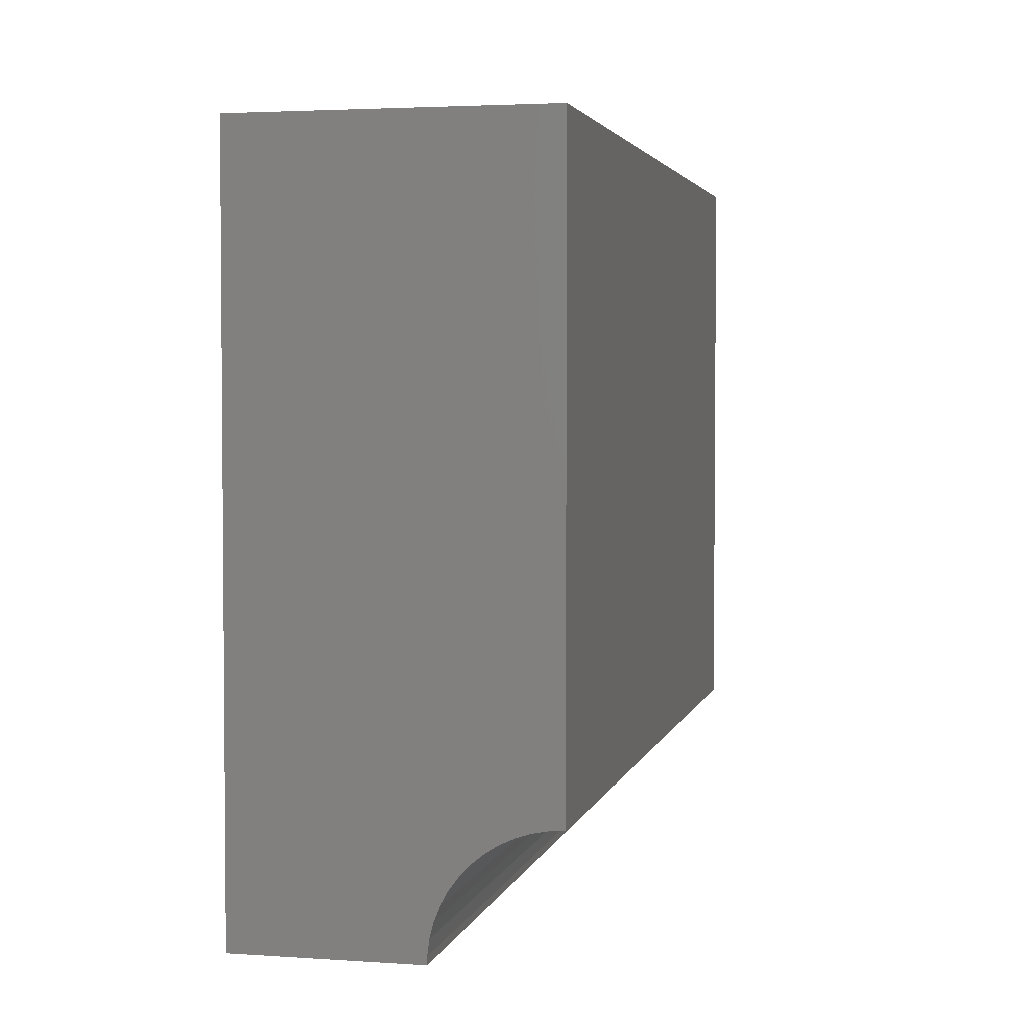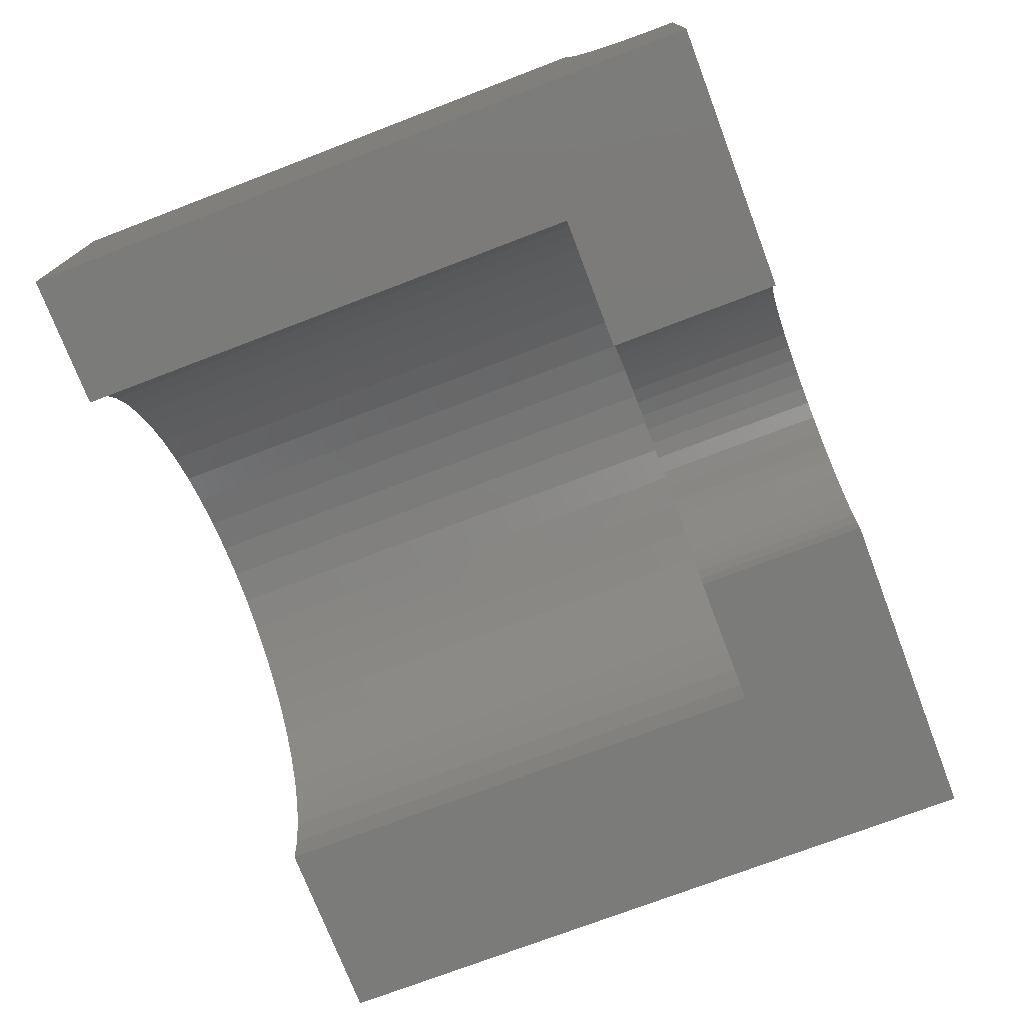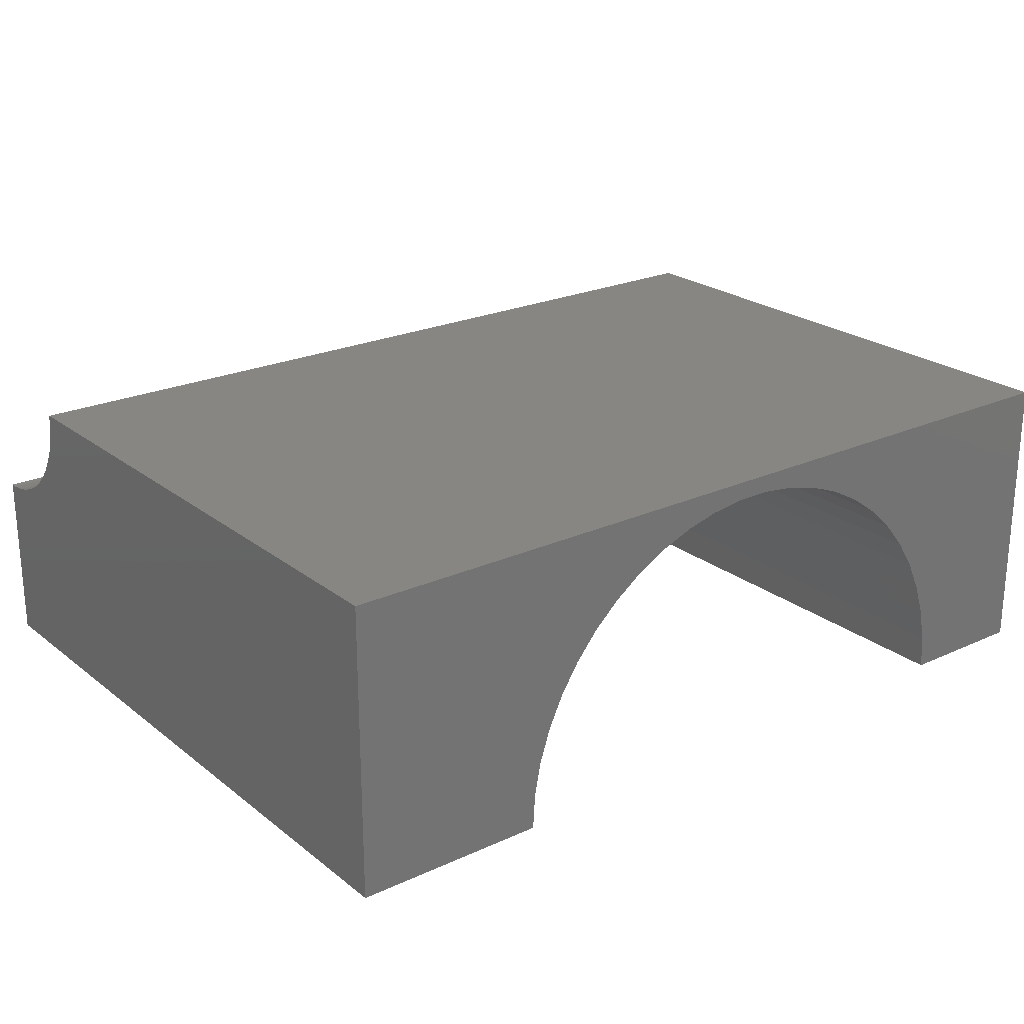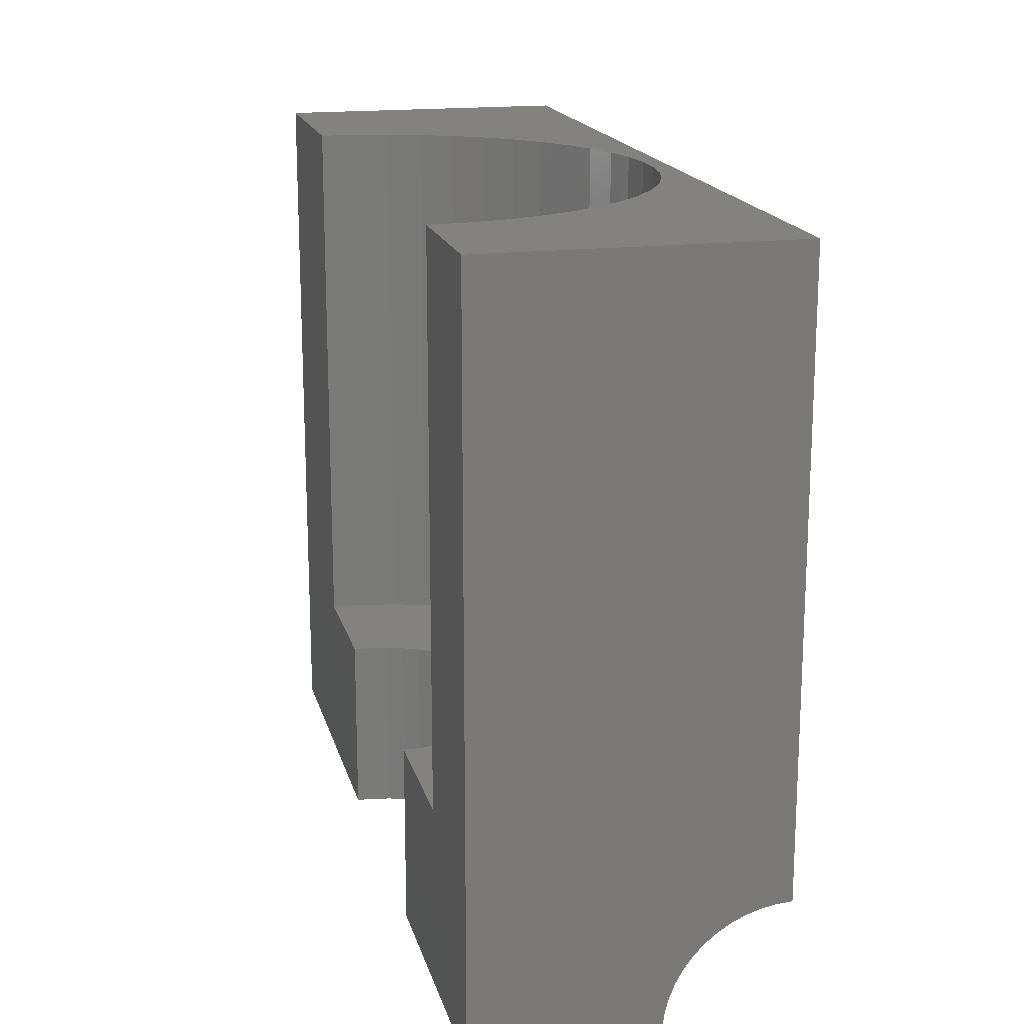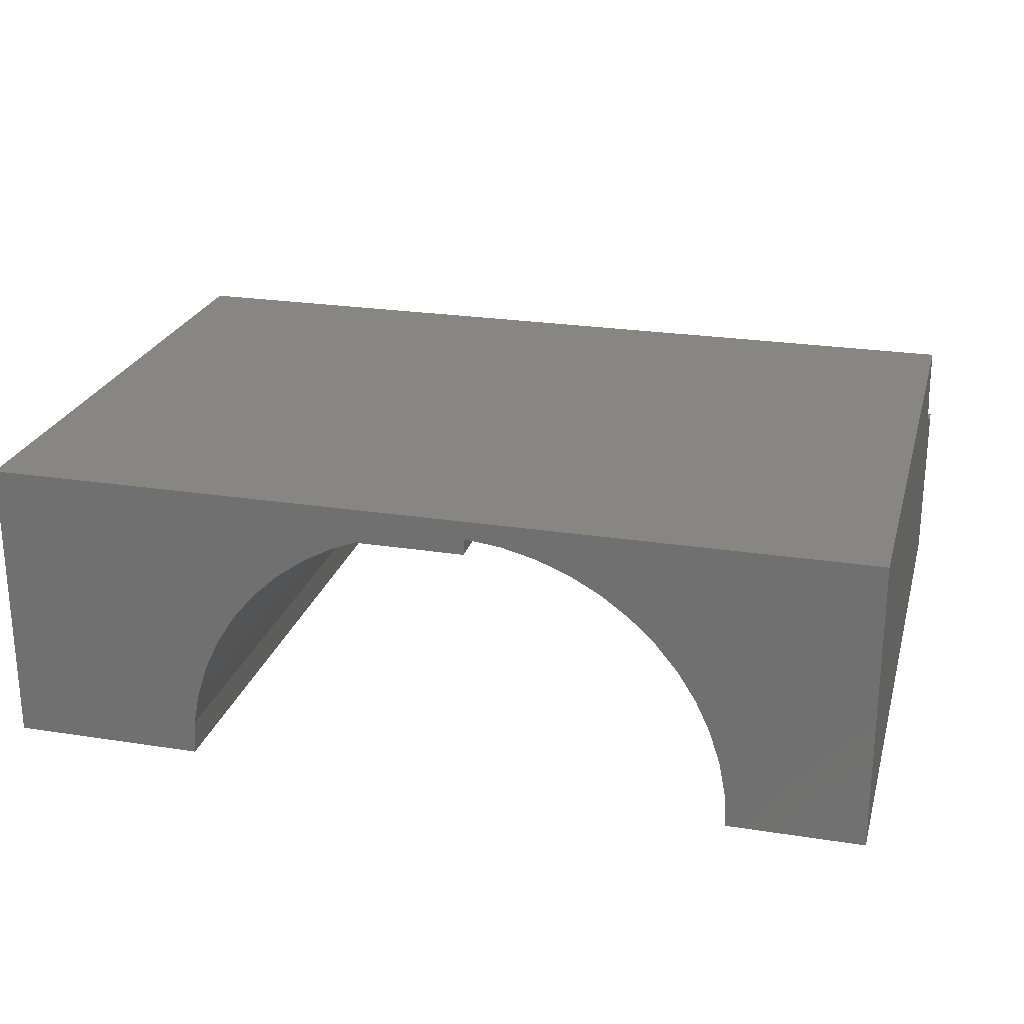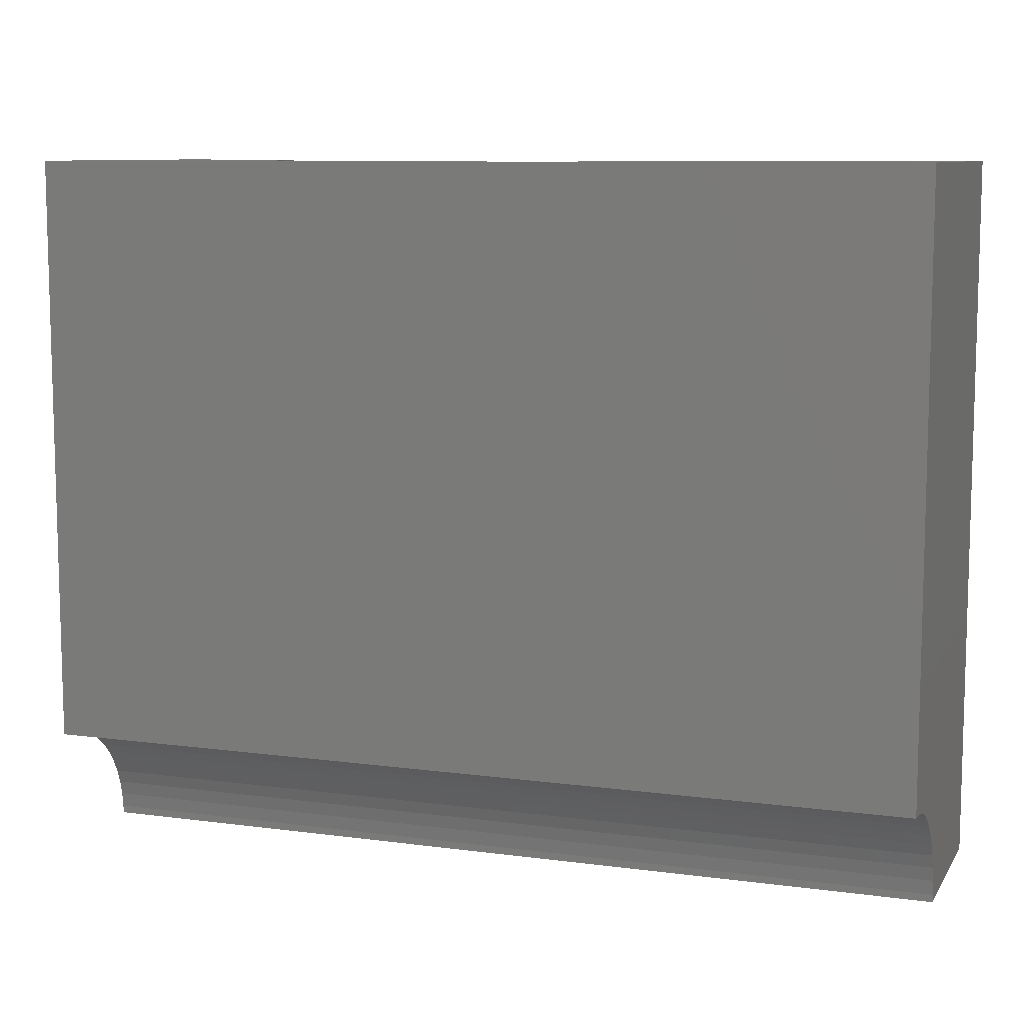
<metadata>
{"format":"stl","ext":"stl","renderer":"f3d","projection":"perspective","resolution":1024,"background":"white","views":[{"elev":3.1,"azim":103.0,"up":"+Z"},{"elev":-74.2,"azim":110.9,"up":"+Y"},{"elev":23.1,"azim":-37.7,"up":"+Y"},{"elev":17.4,"azim":76.4,"up":"+Z"},{"elev":24.0,"azim":14.6,"up":"+Y"},{"elev":9.3,"azim":-160.5,"up":"+Z"}]}
</metadata>
<code>
# stl→obj: 138 verts, 272 faces
v 0 5 0
v 0 5 12
v 0 8.004 0
v 0 8.098 0.618
v 0 10 12
v 0 9.749 1.984
v 0 10 2
v 0 9.503 1.937
v 0 9.264 1.86
v 0 9.036 1.753
v 0 8.824 1.618
v 0 8.631 1.458
v 0 8.459 1.275
v 0 8.311 1.072
v 0 8.19 0.8516
v 0 8.035 0.3748
v 0 8.004 0.1256
v 5.65 5 0
v 5.65 5 3
v 3.3 5 3
v 3.3 5 12
v 8.148 7.345 0
v 15 8.004 0
v 10.35 5 0
v 15 5 0
v 10.33 5.295 0
v 10.28 5.584 0
v 10.19 5.865 0
v 10.06 6.132 0
v 7.852 7.345 0
v 6.502 6.811 0
v 6.741 6.984 0
v 9.901 6.381 0
v 9.713 6.609 0
v 9.498 6.811 0
v 6.999 7.126 0
v 9.259 6.984 0
v 7.274 7.235 0
v 9.001 7.126 0
v 7.56 7.308 0
v 8.726 7.235 0
v 8.44 7.308 0
v 6.287 6.609 0
v 6.099 6.381 0
v 5.941 6.132 0
v 5.815 5.865 0
v 5.724 5.584 0
v 5.669 5.295 0
v 15 8.004 0.1256
v 15 8.035 0.3748
v 15 8.098 0.618
v 15 8.19 0.8516
v 15 8.311 1.072
v 15 8.459 1.275
v 15 8.631 1.458
v 15 8.824 1.618
v 15 9.036 1.753
v 15 9.264 1.86
v 15 9.503 1.937
v 15 9.749 1.984
v 15 10 2
v 15 10 12
v 3.448 6.169 12
v 3.337 5.589 12
v 3.63 6.73 12
v 3.881 7.264 12
v 4.198 7.763 12
v 4.574 8.217 12
v 5.004 8.621 12
v 5.482 8.968 12
v 5.999 9.253 12
v 6.548 9.47 12
v 7.119 9.617 12
v 7.705 9.691 12
v 8.295 9.691 12
v 8.881 9.617 12
v 9.452 9.47 12
v 10 9.253 12
v 10.52 8.968 12
v 11 8.621 12
v 15 5 12
v 11.43 8.217 12
v 11.8 7.763 12
v 12.12 7.264 12
v 12.37 6.73 12
v 12.55 6.169 12
v 12.66 5.589 12
v 12.7 5 12
v 5.669 5.295 3
v 3.337 5.589 3
v 5.999 9.253 3
v 5.724 5.584 3
v 5.941 6.132 3
v 7.119 9.617 3
v 5.815 5.865 3
v 6.548 9.47 3
v 5.482 8.968 3
v 6.099 6.381 3
v 7.705 9.691 3
v 6.287 6.609 3
v 8.295 9.691 3
v 6.502 6.811 3
v 8.881 9.617 3
v 6.741 6.984 3
v 9.452 9.47 3
v 6.999 7.126 3
v 10 9.253 3
v 7.274 7.235 3
v 10.52 8.968 3
v 7.56 7.308 3
v 11 8.621 3
v 7.852 7.345 3
v 11.43 8.217 3
v 8.148 7.345 3
v 11.8 7.763 3
v 8.44 7.308 3
v 12.12 7.264 3
v 8.726 7.235 3
v 12.37 6.73 3
v 9.001 7.126 3
v 12.55 6.169 3
v 9.259 6.984 3
v 12.66 5.589 3
v 9.498 6.811 3
v 12.7 5 3
v 9.713 6.609 3
v 9.901 6.381 3
v 10.06 6.132 3
v 10.19 5.865 3
v 10.28 5.584 3
v 10.33 5.295 3
v 10.35 5 3
v 5.004 8.621 3
v 4.574 8.217 3
v 4.198 7.763 3
v 3.881 7.264 3
v 3.63 6.73 3
v 3.448 6.169 3
f 1 2 3
f 4 2 5
f 6 5 7
f 8 5 6
f 9 5 8
f 10 5 9
f 11 5 10
f 12 5 11
f 13 5 12
f 14 5 13
f 15 5 14
f 16 2 4
f 17 2 16
f 3 2 17
f 4 5 15
f 18 19 20
f 1 18 20
f 21 2 20
f 2 1 20
f 1 3 18
f 22 3 23
f 24 23 25
f 26 23 24
f 27 23 26
f 28 23 27
f 29 23 28
f 30 3 22
f 31 3 32
f 33 34 23
f 34 35 23
f 32 3 36
f 35 37 23
f 36 3 38
f 37 39 23
f 38 3 40
f 39 41 23
f 40 3 30
f 41 42 23
f 42 22 23
f 43 3 31
f 44 3 43
f 45 3 44
f 46 3 45
f 47 3 46
f 48 3 47
f 18 3 48
f 33 23 29
f 49 23 17
f 17 23 3
f 50 49 16
f 16 49 17
f 51 50 4
f 4 50 16
f 52 51 15
f 15 51 4
f 53 52 14
f 14 52 15
f 54 53 13
f 13 53 14
f 55 54 12
f 12 54 13
f 56 55 11
f 11 55 12
f 57 56 10
f 10 56 11
f 58 57 9
f 9 57 10
f 59 58 8
f 8 58 9
f 60 59 6
f 6 59 8
f 61 60 7
f 7 60 6
f 7 5 61
f 61 5 62
f 5 2 21
f 63 5 64
f 64 5 21
f 65 5 63
f 66 5 65
f 67 5 66
f 68 5 67
f 69 5 68
f 70 5 69
f 71 5 70
f 72 5 71
f 73 5 72
f 74 5 73
f 75 5 74
f 62 5 75
f 62 75 76
f 62 76 77
f 62 77 78
f 62 78 79
f 62 79 80
f 81 80 82
f 81 82 83
f 81 83 84
f 81 84 85
f 81 85 86
f 81 86 87
f 81 87 88
f 62 80 81
f 48 89 19
f 18 48 19
f 90 64 21
f 20 90 21
f 91 89 92
f 93 94 95
f 95 96 92
f 19 89 97
f 98 99 93
f 100 101 98
f 102 103 100
f 104 105 102
f 106 107 104
f 108 109 106
f 110 111 108
f 112 113 110
f 114 115 112
f 116 117 114
f 118 119 116
f 120 121 118
f 122 123 120
f 124 125 122
f 126 125 124
f 127 125 126
f 128 125 127
f 129 125 128
f 130 125 129
f 131 125 130
f 132 125 131
f 125 123 122
f 123 121 120
f 121 119 118
f 119 117 116
f 117 115 114
f 115 113 112
f 113 111 110
f 111 109 108
f 109 107 106
f 107 105 104
f 105 103 102
f 103 101 100
f 101 99 98
f 99 94 93
f 94 96 95
f 96 91 92
f 91 97 89
f 97 133 19
f 133 134 19
f 134 135 19
f 135 136 19
f 136 137 19
f 137 138 19
f 138 90 19
f 90 20 19
f 47 92 89
f 48 47 89
f 46 95 92
f 47 46 92
f 45 93 95
f 46 45 95
f 44 98 93
f 45 44 93
f 43 100 98
f 44 43 98
f 31 102 100
f 43 31 100
f 32 104 102
f 31 32 102
f 36 106 104
f 32 36 104
f 38 108 106
f 36 38 106
f 40 110 108
f 38 40 108
f 30 112 110
f 40 30 110
f 22 114 112
f 30 22 112
f 42 116 114
f 22 42 114
f 41 118 116
f 42 41 116
f 39 120 118
f 41 39 118
f 37 122 120
f 39 37 120
f 35 124 122
f 37 35 122
f 34 126 124
f 35 34 124
f 127 126 33
f 33 126 34
f 128 127 29
f 29 127 33
f 129 128 28
f 28 128 29
f 130 129 27
f 27 129 28
f 131 130 26
f 26 130 27
f 132 131 24
f 24 131 26
f 25 81 88
f 132 25 125
f 125 25 88
f 24 25 132
f 81 25 23
f 50 81 49
f 49 81 23
f 51 81 50
f 52 81 51
f 53 81 52
f 54 81 53
f 55 81 54
f 56 81 55
f 57 81 56
f 58 81 57
f 59 81 58
f 60 81 59
f 61 81 60
f 62 81 61
f 88 87 125
f 125 87 123
f 87 86 123
f 123 86 121
f 86 85 121
f 121 85 119
f 85 84 119
f 119 84 117
f 84 83 117
f 117 83 115
f 83 82 115
f 115 82 113
f 113 82 80
f 111 113 80
f 111 80 79
f 109 111 79
f 109 79 78
f 107 109 78
f 107 78 77
f 105 107 77
f 105 77 76
f 103 105 76
f 103 76 75
f 101 103 75
f 101 75 74
f 99 101 74
f 99 74 73
f 94 99 73
f 94 73 72
f 96 94 72
f 96 72 71
f 91 96 71
f 91 71 70
f 97 91 70
f 97 70 69
f 133 97 69
f 133 69 68
f 134 133 68
f 134 68 67
f 135 134 67
f 135 67 66
f 136 135 66
f 136 66 65
f 137 136 65
f 137 65 63
f 138 137 63
f 138 63 64
f 90 138 64

</code>
